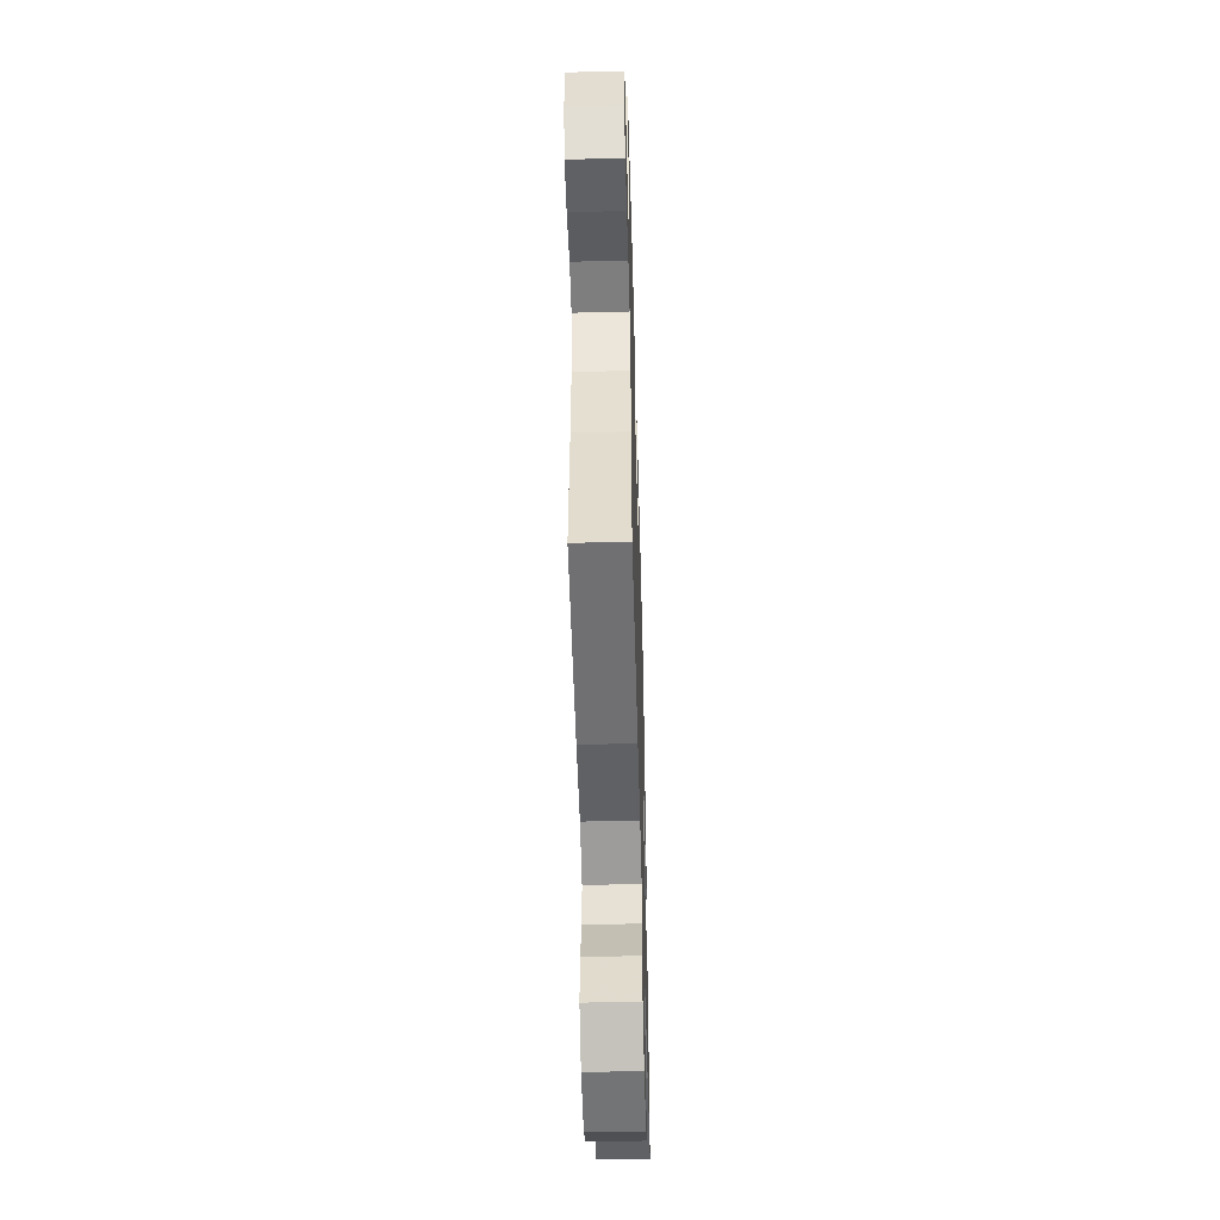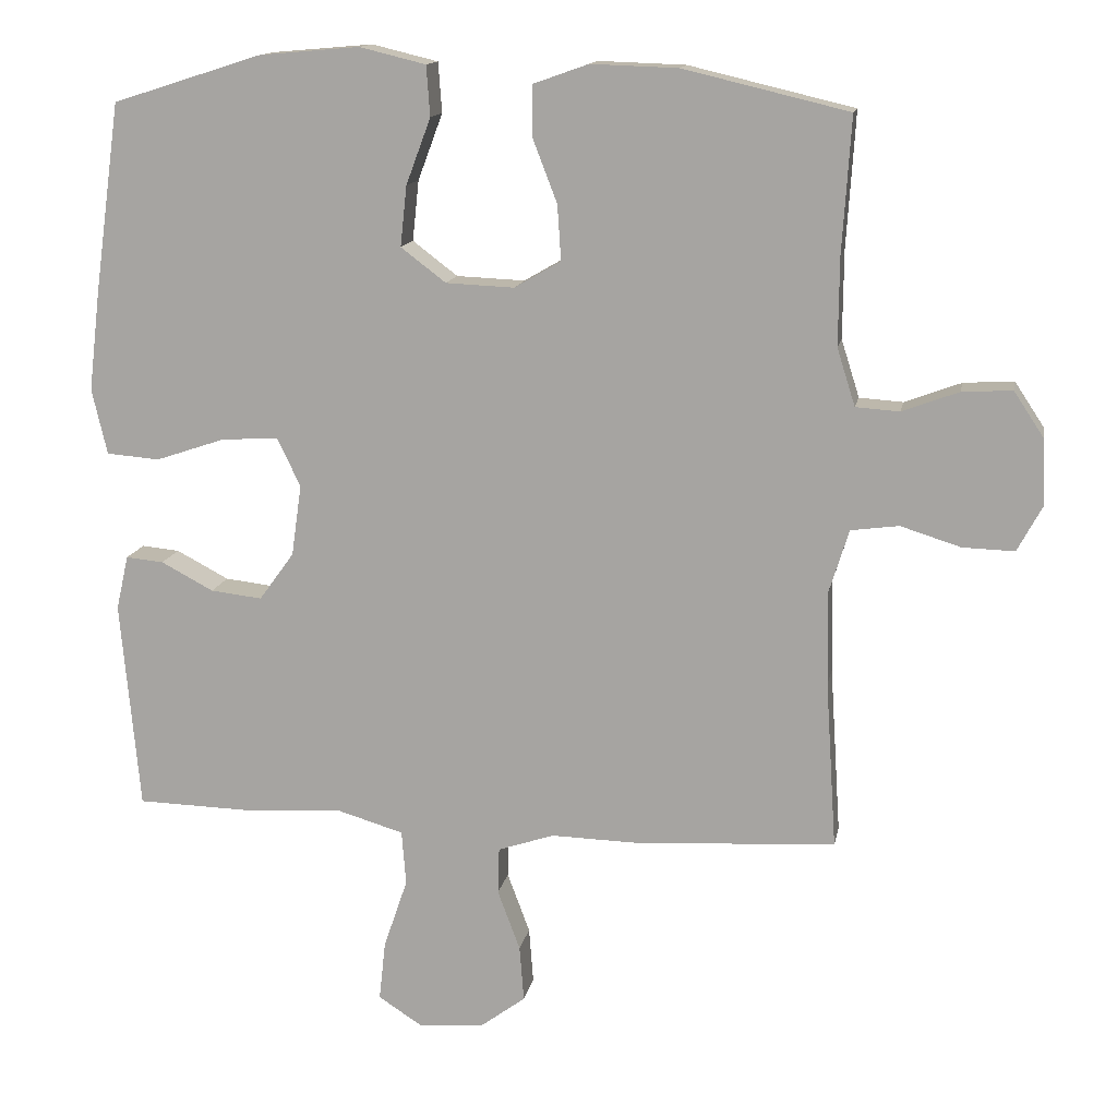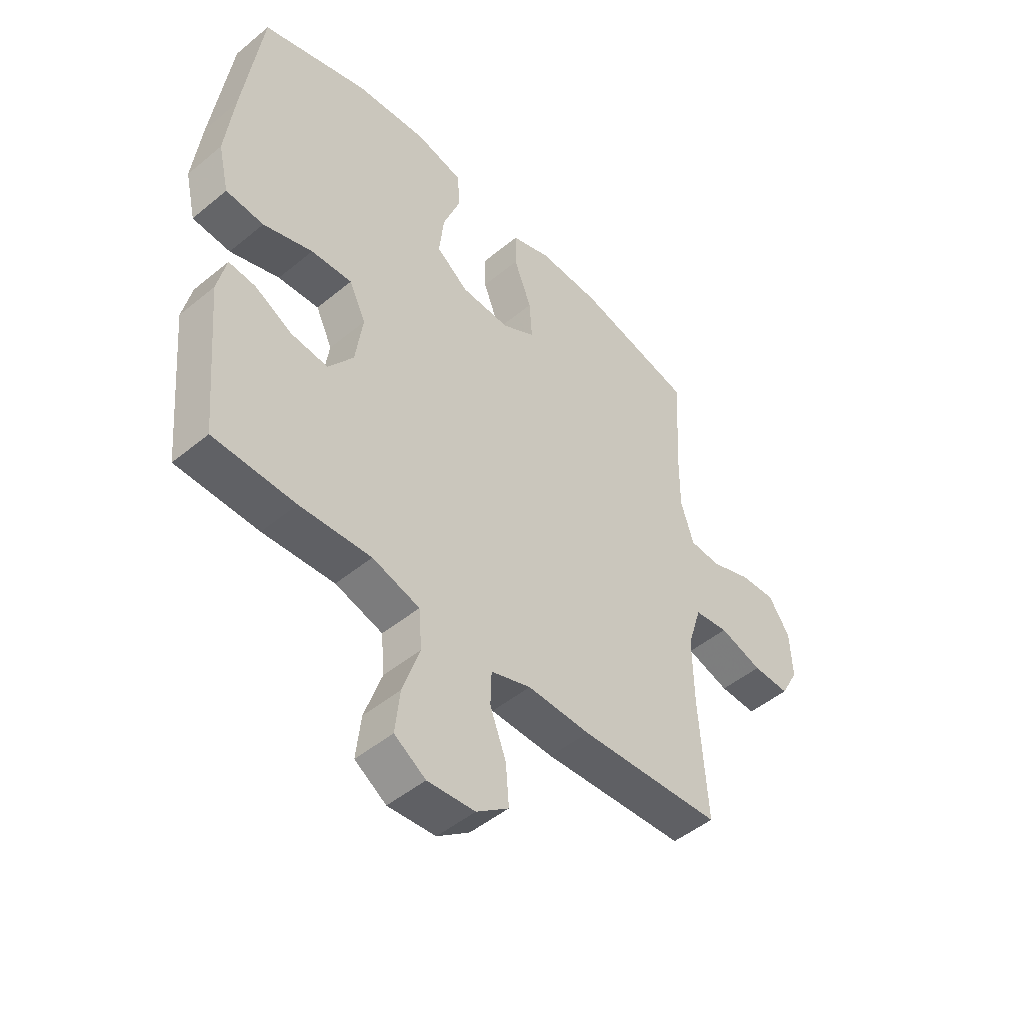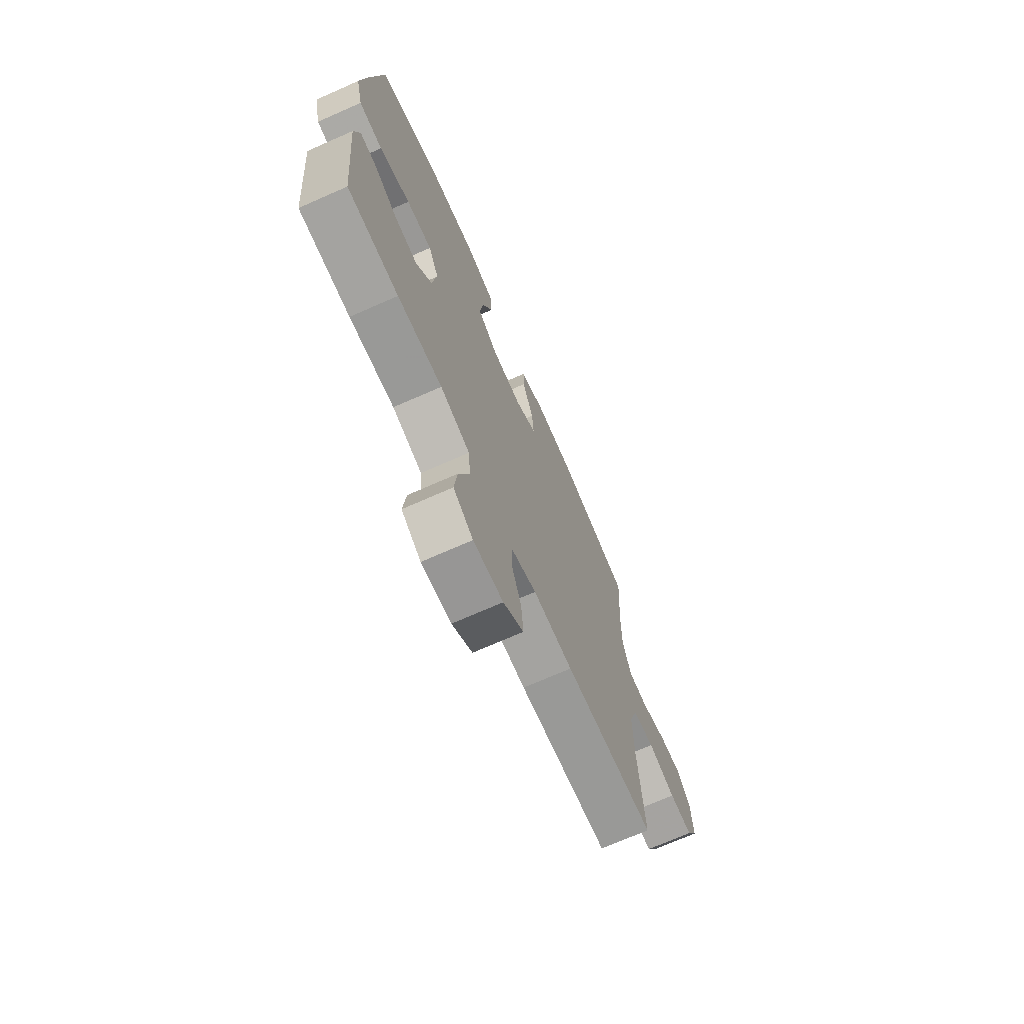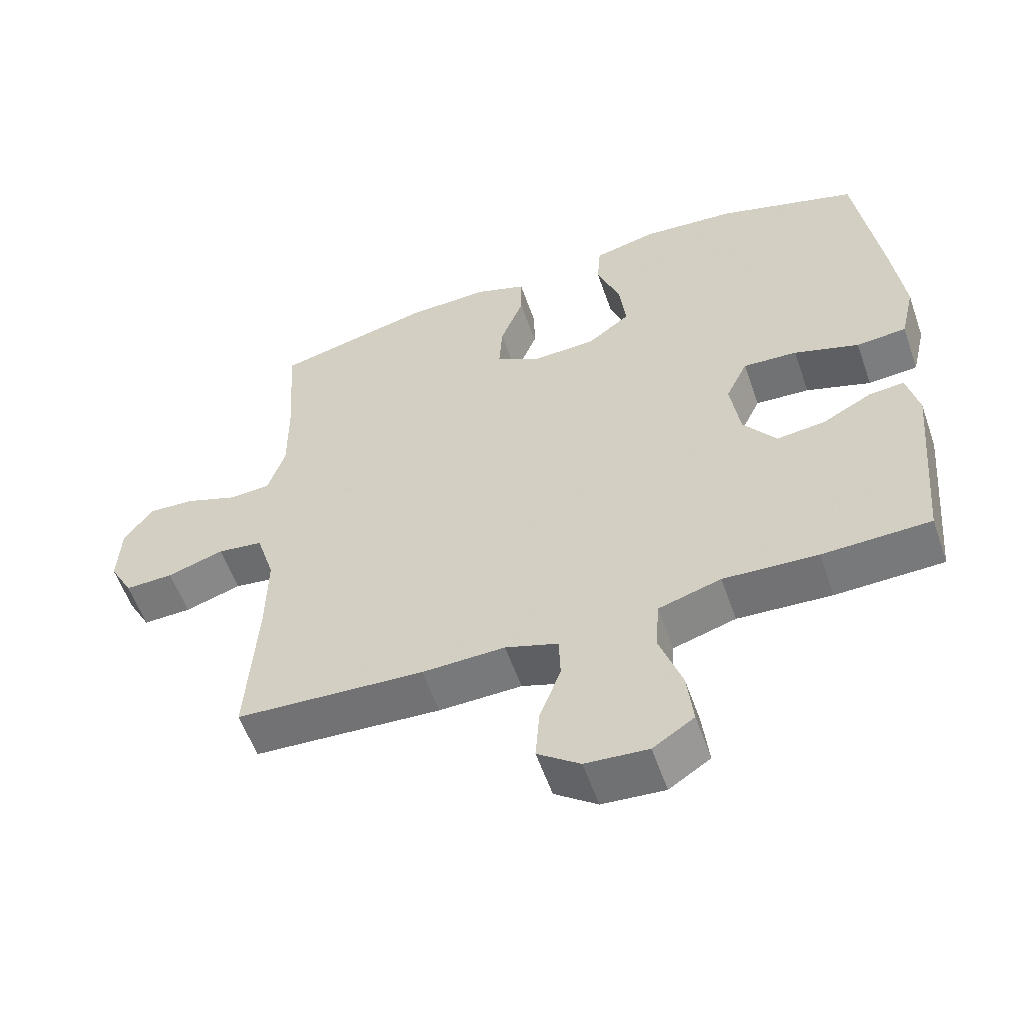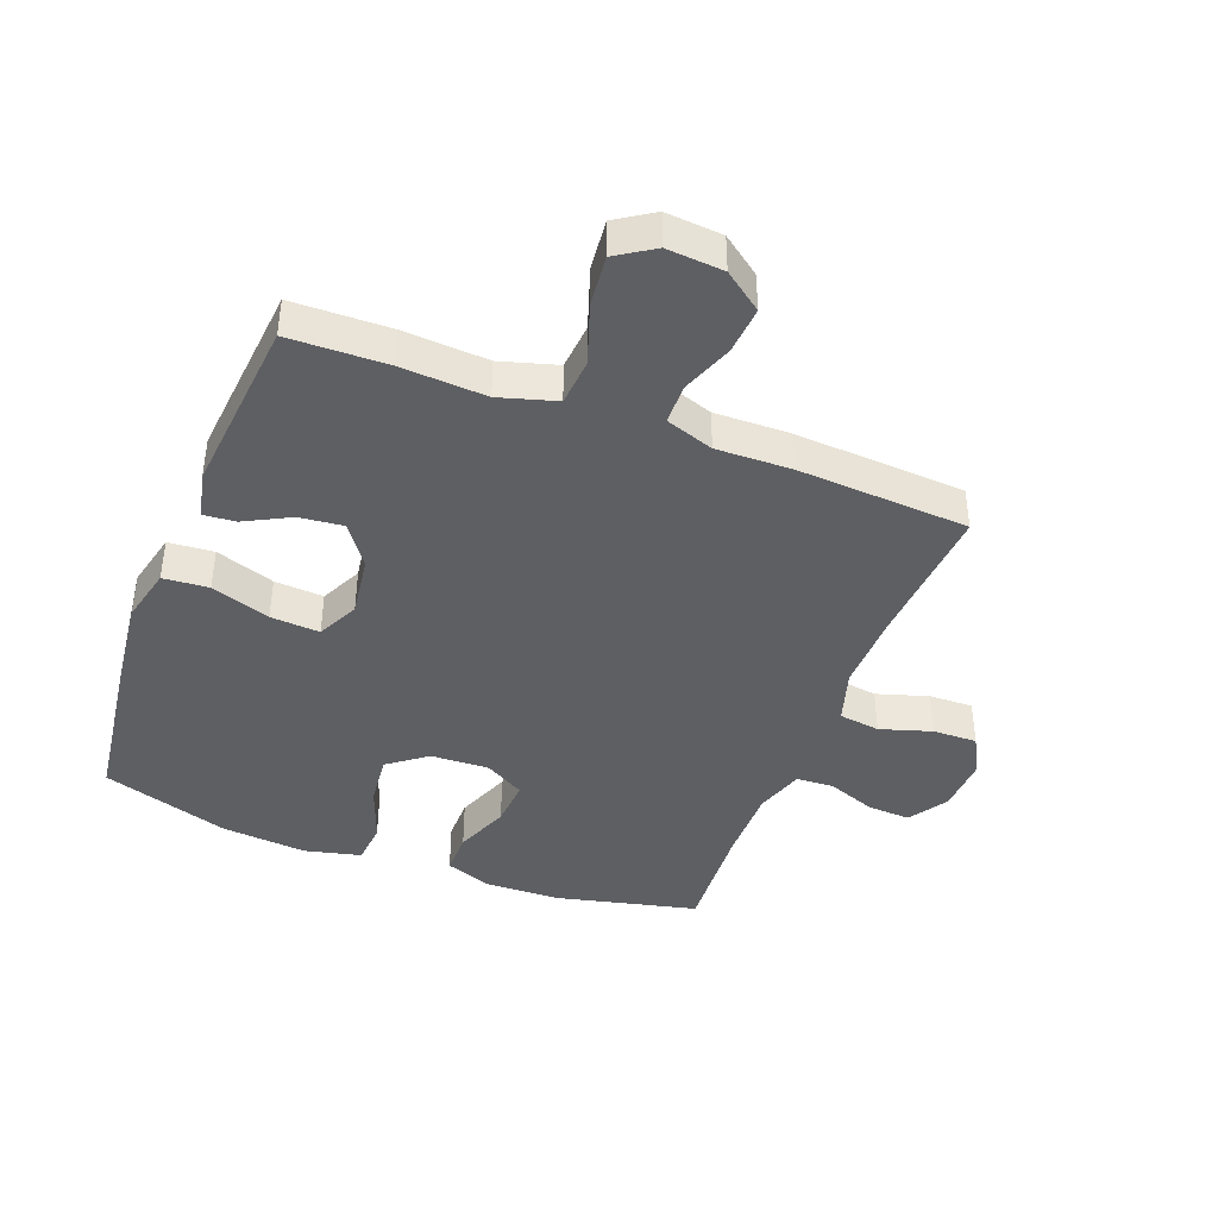
<metadata>
{"format":"obj","ext":"obj","renderer":"f3d","projection":"perspective","resolution":1024,"background":"white","views":[{"elev":-51.7,"azim":-88.4,"up":"+Z"},{"elev":13.8,"azim":-169.4,"up":"+Z"},{"elev":-48.4,"azim":132.6,"up":"+Z"},{"elev":-71.7,"azim":113.8,"up":"+Z"},{"elev":-57.1,"azim":19.2,"up":"+Z"},{"elev":-41.4,"azim":158.9,"up":"+Y"}]}
</metadata>
<code>
v 0.5 0.07 0.5
v 0.536 0.07 0.238
v 0.552 0.07 0.102
v 0.531 0.07 0.012
v 0.458 0.07 0.006
v 0.363 0.07 0.038
v 0.284 0.07 0.043
v 0.252 0.07 -0.024
v 0.266 0.07 -0.122
v 0.314 0.07 -0.188
v 0.385 0.07 -0.18
v 0.457 0.07 -0.142
v 0.509 0.07 -0.137
v 0.526 0.07 -0.212
v 0.5 0.07 -0.5
v 0.343 0.07 -0.504
v 0.206 0.07 -0.496
v 0.115 0.07 -0.523
v 0.109 0.07 -0.598
v 0.142 0.07 -0.695
v 0.151 0.07 -0.777
v 0.091 0.07 -0.816
v 0 0.07 -0.809
v -0.062 0.07 -0.763
v -0.056 0.07 -0.686
v -0.025 0.07 -0.603
v -0.027 0.07 -0.539
v -0.104 0.07 -0.513
v -0.225 0.07 -0.516
v -0.5 0.07 -0.5
v -0.485 0.07 -0.27
v -0.483 0.07 -0.141
v -0.51 0.07 -0.054
v -0.576 0.07 -0.045
v -0.659 0.07 -0.071
v -0.73 0.07 -0.073
v -0.764 0.07 -0.01
v -0.76 0.07 0.081
v -0.719 0.07 0.143
v -0.65 0.07 0.139
v -0.572 0.07 0.11
v -0.512 0.07 0.114
v -0.487 0.07 0.193
v -0.488 0.07 0.314
v -0.5 0.07 0.5
v -0.273 0.07 0.554
v -0.153 0.07 0.558
v -0.077 0.07 0.531
v -0.077 0.07 0.462
v -0.111 0.07 0.374
v -0.116 0.07 0.298
v -0.052 0.07 0.261
v 0.042 0.07 0.265
v 0.104 0.07 0.312
v 0.095 0.07 0.395
v 0.061 0.07 0.486
v 0.066 0.07 0.555
v 0.157 0.07 0.577
v 0.295 0.07 0.565
v 0.5 0 0.5
v 0.536 0 0.238
v 0.552 0 0.102
v 0.531 0 0.012
v 0.458 0 0.006
v 0.363 0 0.038
v 0.284 0 0.043
v 0.252 0 -0.024
v 0.266 0 -0.122
v 0.314 0 -0.188
v 0.385 0 -0.18
v 0.457 0 -0.142
v 0.509 0 -0.137
v 0.526 0 -0.212
v 0.5 0 -0.5
v 0.343 0 -0.504
v 0.206 0 -0.496
v 0.115 0 -0.523
v 0.109 0 -0.598
v 0.142 0 -0.695
v 0.151 0 -0.777
v 0.091 0 -0.816
v 0 0 -0.809
v -0.062 0 -0.763
v -0.056 0 -0.686
v -0.025 0 -0.603
v -0.027 0 -0.539
v -0.104 0 -0.513
v -0.225 0 -0.516
v -0.5 0 -0.5
v -0.485 0 -0.27
v -0.483 0 -0.141
v -0.51 0 -0.054
v -0.576 0 -0.045
v -0.659 0 -0.071
v -0.73 0 -0.073
v -0.764 0 -0.01
v -0.76 0 0.081
v -0.719 0 0.143
v -0.65 0 0.139
v -0.572 0 0.11
v -0.512 0 0.114
v -0.487 0 0.193
v -0.488 0 0.314
v -0.5 0 0.5
v -0.273 0 0.554
v -0.153 0 0.558
v -0.077 0 0.531
v -0.077 0 0.462
v -0.111 0 0.374
v -0.116 0 0.298
v -0.052 0 0.261
v 0.042 0 0.265
v 0.104 0 0.312
v 0.095 0 0.395
v 0.061 0 0.486
v 0.066 0 0.555
v 0.157 0 0.577
v 0.295 0 0.565
f 55 56 57 58
f 54 55 58 59
f 47 48 49 50
f 47 50 51
f 44 45 46 47
f 43 44 47 51
f 42 43 51 52
f 38 39 40 41
f 38 41 42
f 37 38 42
f 34 35 36 37
f 33 34 37 42
f 32 33 42 52
f 28 29 30 31
f 27 28 31 32
f 23 24 25 26
f 23 26 27
f 22 23 27
f 19 20 21 22
f 18 19 22 27
f 17 18 27 32
f 11 12 13 14
f 10 11 14 15
f 9 10 15 16
f 3 4 5 6
f 3 6 7
f 2 3 7
f 54 59 1 2
f 53 54 2 7
f 52 53 7 8
f 32 52 8 9
f 9 16 17 32
f 117 116 115 114
f 118 117 114 113
f 109 108 107 106
f 110 109 106
f 106 105 104 103
f 110 106 103 102
f 111 110 102 101
f 100 99 98 97
f 101 100 97
f 101 97 96
f 96 95 94 93
f 101 96 93 92
f 111 101 92 91
f 90 89 88 87
f 91 90 87 86
f 85 84 83 82
f 86 85 82
f 86 82 81
f 81 80 79 78
f 86 81 78 77
f 91 86 77 76
f 73 72 71 70
f 74 73 70 69
f 75 74 69 68
f 65 64 63 62
f 66 65 62
f 66 62 61
f 61 60 118 113
f 66 61 113 112
f 67 66 112 111
f 68 67 111 91
f 91 76 75 68
f 1 60 61 2
f 2 61 62 3
f 3 62 63 4
f 4 63 64 5
f 5 64 65 6
f 6 65 66 7
f 7 66 67 8
f 8 67 68 9
f 9 68 69 10
f 10 69 70 11
f 11 70 71 12
f 12 71 72 13
f 13 72 73 14
f 14 73 74 15
f 15 74 75 16
f 16 75 76 17
f 17 76 77 18
f 18 77 78 19
f 19 78 79 20
f 20 79 80 21
f 21 80 81 22
f 22 81 82 23
f 23 82 83 24
f 24 83 84 25
f 25 84 85 26
f 26 85 86 27
f 27 86 87 28
f 28 87 88 29
f 29 88 89 30
f 30 89 90 31
f 31 90 91 32
f 32 91 92 33
f 33 92 93 34
f 34 93 94 35
f 35 94 95 36
f 36 95 96 37
f 37 96 97 38
f 38 97 98 39
f 39 98 99 40
f 40 99 100 41
f 41 100 101 42
f 42 101 102 43
f 43 102 103 44
f 44 103 104 45
f 45 104 105 46
f 46 105 106 47
f 47 106 107 48
f 48 107 108 49
f 49 108 109 50
f 50 109 110 51
f 51 110 111 52
f 52 111 112 53
f 53 112 113 54
f 54 113 114 55
f 55 114 115 56
f 56 115 116 57
f 57 116 117 58
f 58 117 118 59
f 59 118 60 1

</code>
